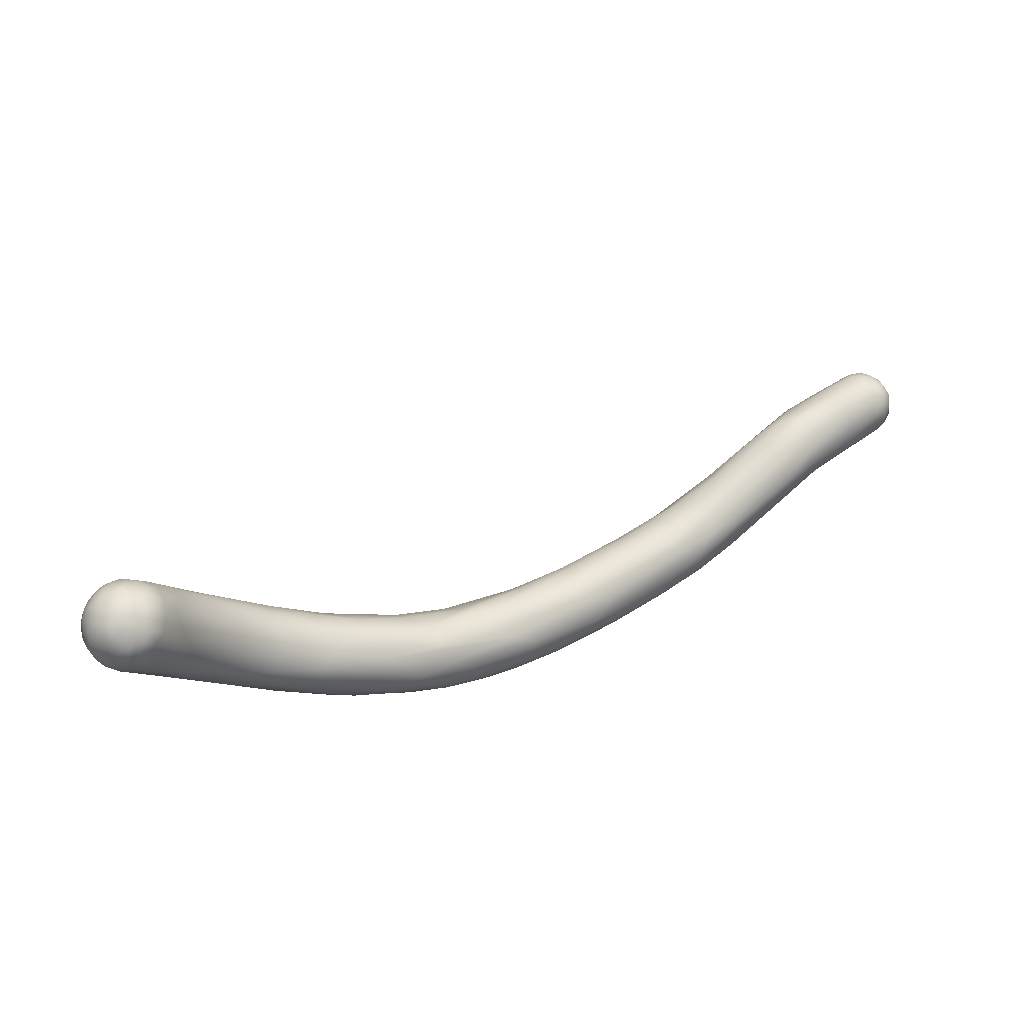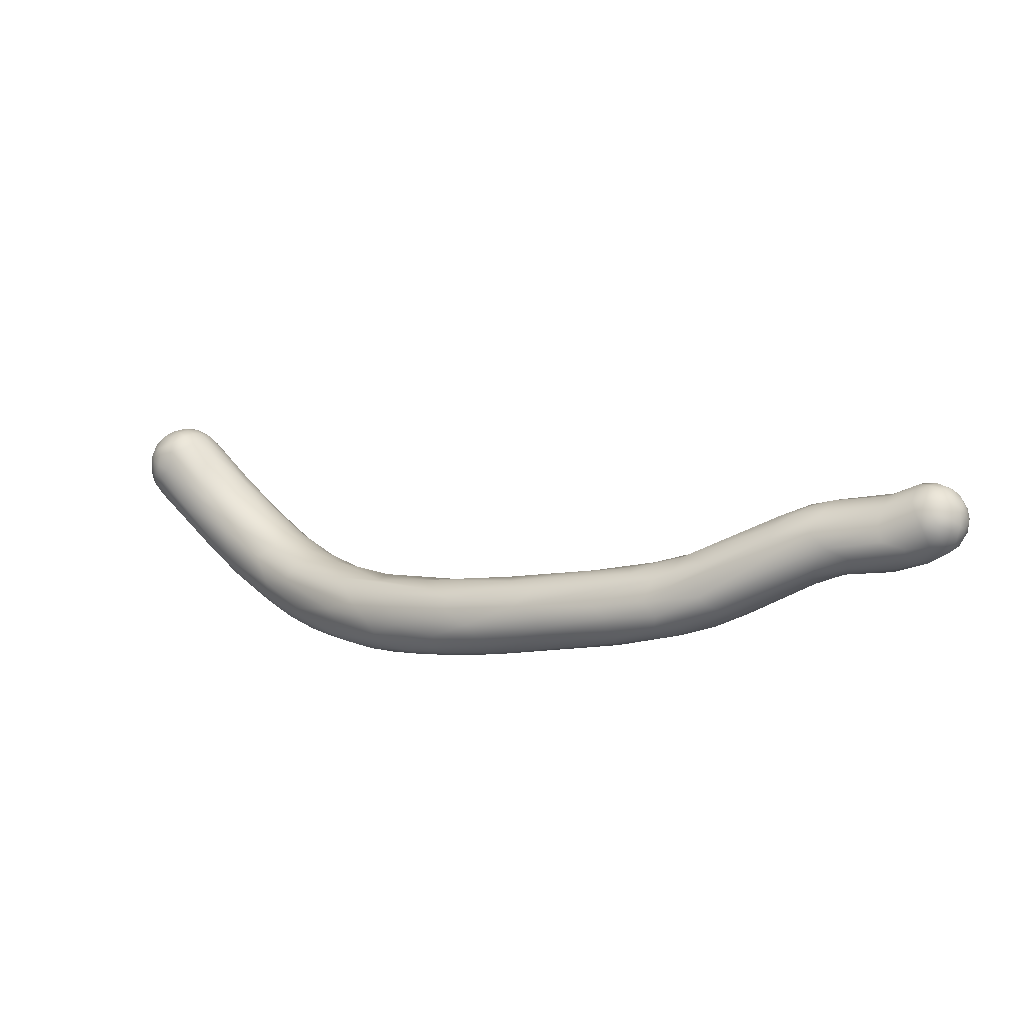
<metadata>
{"format":"obj","ext":"obj","renderer":"f3d","projection":"perspective","resolution":1024,"background":"white","views":[{"elev":-17.4,"azim":140.2,"up":"+Z"},{"elev":36.3,"azim":-129.3,"up":"+Y"}]}
</metadata>
<code>
v -44.2 -103.8 1548
v -44.05 -104 1548
v -43.88 -103.6 1548
v -43.99 -103.5 1548
v -43.58 -103.8 1547
v -43.6 -103.4 1548
v -43.17 -103.5 1547
v -43.2 -103.1 1548
v -44.19 -104.4 1548
v -44.07 -104.8 1548
v -43.89 -104.4 1547
v -43.66 -105.2 1547
v -43.69 -105.4 1548
v -43.34 -105 1547
v -43.28 -104.6 1547
v -43.07 -105.6 1547
v -43.17 -105.9 1548
v -44.25 -103.8 1548
v -44.29 -104 1549
v -44.09 -103.6 1549
v -44.15 -104 1549
v -44.01 -104 1549
v -43.98 -103.4 1549
v -43.92 -103.4 1549
v -43.98 -103.6 1549
v -43.77 -103.4 1549
v -43.78 -103.8 1549
v -43.59 -103.1 1548
v -43.6 -103.1 1549
v -43.41 -103.4 1549
v -43.38 -103.8 1550
v -43.19 -103 1548
v -43.2 -103 1549
v -43.22 -103.1 1549
v -44.31 -104.4 1548
v -44.3 -104.4 1549
v -44.18 -104.8 1548
v -44.18 -104.8 1549
v -44.16 -104.4 1549
v -43.87 -105.2 1549
v -43.99 -104.8 1549
v -43.99 -104.4 1549
v -43.64 -105.2 1549
v -43.78 -104.8 1549
v -43.78 -104.4 1549
v -43.46 -104.2 1550
v -43.38 -105.2 1549
v -43.41 -104.8 1549
v -43.39 -104.5 1550
v -43.21 -105.8 1548
v -43.16 -105.6 1549
v -43.2 -104.2 1550
v -42.62 -104.5 1547
v -41.87 -105.4 1546
v -41.84 -105.8 1546
v -41.64 -106.2 1546
v -42.94 -103 1548
v -42.78 -103.3 1548
v -42.57 -103.1 1548
v -41.95 -103.8 1547
v -41.71 -103.7 1548
v -42.27 -104.2 1547
v -42.75 -106 1547
v -42.34 -106.3 1548
v -43 -103.4 1549
v -43 -103.8 1550
v -42.81 -103 1548
v -42.79 -103.1 1549
v -42.59 -103.4 1549
v -42.61 -103.8 1549
v -42.38 -103.2 1548
v -42.36 -104.1 1549
v -42.19 -103.4 1549
v -42.19 -103.8 1549
v -41.59 -103.9 1548
v -43 -104.8 1550
v -42.8 -105.4 1549
v -42.8 -104.2 1550
v -42.58 -105.7 1549
v -42.56 -104.6 1549
v -42.35 -105.6 1549
v -42.37 -105.2 1549
v -41.39 -104.2 1548
v -41.53 -104.6 1549
v -42.35 -106.1 1548
v -41.57 -106.1 1548
v -41.19 -105.1 1545
v -40.51 -104.8 1545
v -40.39 -104.3 1546
v -41.09 -105.9 1545
v -41.03 -106.3 1545
v -41.25 -106.7 1546
v -40.86 -106.9 1546
v -40.32 -107.3 1546
v -40 -107.3 1546
v -40.21 -104.3 1547
v -40.04 -104.6 1547
v -40.02 -104.8 1547
v -40.04 -105.4 1548
v -40.85 -106.8 1547
v -40.45 -105.8 1548
v -40.18 -106.8 1547
v -41.42 -105.3 1549
v -41.39 -105.8 1548
v -39.27 -107.8 1543
v -39.29 -108.1 1543
v -38.84 -107.6 1542
v -38.77 -108.8 1543
v -38.51 -107.3 1542
v -38.42 -108.8 1542
v -39.5 -105.3 1544
v -39.43 -108.2 1544
v -38.59 -108.9 1544
v -38.67 -108.6 1545
v -39.79 -104.5 1546
v -39.61 -104.7 1546
v -39.28 -105.1 1545
v -39.42 -104.8 1547
v -38.99 -105 1545
v -38.69 -105.5 1546
v -39.39 -105.2 1547
v -39.78 -106.3 1547
v -38.85 -106 1547
v -38.05 -108.6 1542
v -37.55 -108.2 1541
v -37.56 -108.6 1541
v -36.99 -107.8 1541
v -37.45 -109 1541
v -38.02 -106.5 1543
v -37.77 -106.5 1543
v -37.14 -106.9 1542
v -36.81 -107.3 1542
v -36.91 -106.8 1543
v -37.78 -109.2 1542
v -37.79 -109.5 1542
v -37.53 -109.6 1543
v -37.15 -109.6 1543
v -37.45 -107 1545
v -36.9 -107 1544
v -37.52 -108.8 1544
v -37.61 -107.6 1545
v -35.56 -108.4 1540
v -36.18 -109 1540
v -36.12 -108.6 1540
v -35.87 -107.5 1542
v -36.48 -109.4 1540
v -36.22 -110.1 1541
v -36.23 -109.8 1540
v -35.96 -107.4 1543
v -35.54 -107.6 1542
v -35.47 -108 1543
v -35.43 -108.4 1543
v -36.45 -110.2 1542
v -35.96 -110.3 1542
v -36.02 -109 1543
v -36.36 -108 1544
v -34.62 -110 1539
v -34.15 -109.6 1539
v -34.02 -109.2 1539
v -33.63 -110.9 1539
v -34.08 -108.4 1541
v -33.72 -108.8 1542
v -34.47 -111 1541
v -34.62 -110 1542
v -34.4 -109.5 1542
v -34.14 -109 1542
v -32.85 -110.8 1538
v -32.42 -111.4 1538
v -32.5 -111.6 1538
v -32.19 -110.6 1538
v -33.17 -108.7 1539
v -33.04 -109.2 1539
v -32.08 -109 1539
v -32.47 -111.9 1539
v -32.14 -109.6 1541
v -32.06 -110.2 1541
v -33.28 -111.1 1541
v -32.4 -110.6 1541
v -30.62 -111.2 1537
v -30.5 -110.6 1537
v -30.56 -111.8 1537
v -31.7 -110.3 1537
v -30.65 -110.2 1537
v -30.56 -109.9 1538
v -31.46 -111.4 1537
v -30.94 -112 1537
v -31.57 -112.2 1538
v -30.85 -112.3 1537
v -31.52 -109.4 1540
v -30.44 -110.4 1540
v -30.3 -111 1540
v -31.24 -112.3 1539
v -29.55 -111.8 1536
v -29.03 -111.4 1536
v -29.53 -112.8 1537
v -29.26 -112.6 1536
v -29.67 -110.1 1538
v -29.83 -113 1538
v -29.6 -113 1537
v -28.78 -113.2 1538
v -29.34 -110.4 1539
v -29.75 -112 1539
v -29.73 -112.6 1539
v -28.49 -111 1536
v -27.56 -111.8 1536
v -27.36 -111.1 1536
v -28.39 -113.3 1537
v -28.15 -112.2 1536
v -28.24 -112.6 1536
v -28.17 -113 1536
v -27.43 -113.6 1536
v -28.66 -110.4 1538
v -27.03 -113.6 1538
v -27.07 -113 1538
v -28 -111.2 1539
v -27.79 -112 1539
v -28.57 -112.8 1539
v -28.39 -112.4 1539
v -26.59 -111.7 1536
v -27.03 -113 1536
v -26.57 -113.6 1536
v -26.18 -112.6 1535
v -25.61 -112.4 1536
v -25.57 -113.6 1535
v -27.01 -113.9 1536
v -26.99 -114 1537
v -26.95 -111 1537
v -26.54 -111.3 1538
v -25.93 -112 1538
v -26.47 -112.6 1538
v -25.89 -112.4 1538
v -24.82 -113.4 1535
v -23.97 -113.8 1535
v -25.13 -111.6 1536
v -25.21 -114.6 1536
v -25.07 -114.4 1536
v -24.58 -114.8 1537
v -24.15 -114.4 1536
v -23.98 -114.7 1536
v -23.96 -114.9 1536
v -24.6 -113.6 1538
v -24.23 -112.4 1538
v -25.58 -114.4 1537
v -23.84 -113.4 1535
v -23 -112.1 1536
v -22.76 -112.8 1535
v -22.71 -112.4 1536
v -22.96 -115.1 1537
v -22.8 -114.6 1536
v -22.76 -114.9 1536
v -23.9 -112 1537
v -23.35 -113.3 1538
v -22.55 -112.8 1538
v -22.32 -112.2 1537
v -22.46 -112.4 1537
v -23.9 -114.6 1538
v -23.77 -114.3 1538
v -23.4 -114.9 1537
v -22.32 -114.4 1538
v -21.63 -113.4 1535
v -21.94 -114.2 1535
v -21.14 -112.3 1536
v -22.28 -115.1 1536
v -21.18 -114.8 1536
v -21.21 -115.1 1536
v -21.03 -115.3 1537
v -20.92 -113.2 1538
v -22.05 -115 1537
v -21.5 -115.2 1537
v -20.84 -114.9 1538
v -19.37 -114.4 1535
v -19.24 -114.6 1535
v -20.74 -112.8 1535
v -19.69 -112.2 1537
v -19.32 -112.2 1536
v -20.33 -115 1536
v -19.97 -115.2 1537
v -19.84 -115.2 1536
v -20.58 -112.3 1537
v -20.65 -112.6 1538
v -20.43 -115.1 1537
v -20.41 -114.6 1538
v -20.48 -113.7 1538
v -20.3 -114.2 1538
v -19.77 -114.8 1538
v -18.74 -112.6 1535
v -19.02 -113.7 1535
v -17.52 -114.1 1535
v -17.94 -111.8 1536
v -18.79 -115.1 1536
v -18.6 -114.9 1536
v -18.65 -112.4 1538
v -18.5 -112.8 1538
v -17.9 -113.1 1538
v -17.75 -113.6 1538
v -19.02 -115.1 1537
v -18.94 -114.4 1538
v -18.26 -114.7 1537
v -17.61 -114.8 1537
v -16.61 -113.3 1535
v -16.29 -112.4 1535
v -17.28 -111.9 1535
v -16.38 -111.1 1536
v -17.18 -114.6 1536
v -17.37 -114.8 1536
v -16.42 -114.5 1537
v -16.04 -114.2 1536
v -16 -114.3 1536
v -17.37 -111.8 1537
v -16.67 -112 1538
v -16.34 -111.4 1537
v -15.99 -113 1538
v -17.43 -114.5 1537
v -16.81 -114 1538
v -16.22 -114.2 1537
v -14.6 -110.6 1535
v -15.29 -111.3 1535
v -15.03 -111.6 1535
v -15.08 -112 1535
v -15.04 -110.7 1535
v -14.8 -111.2 1535
v -14.61 -111.8 1535
v -14.6 -110.8 1535
v -14.4 -111.2 1535
v -15.76 -113.6 1535
v -14.65 -112.2 1535
v -14.76 -112.7 1535
v -15.27 -110.5 1536
v -15.23 -110.5 1536
v -14.79 -110.4 1536
v -14.82 -110.3 1536
v -14.8 -110.4 1536
v -14.79 -110.5 1537
v -14.38 -110.4 1536
v -14.41 -110.4 1536
v -14.41 -110.4 1536
v -14.39 -110.6 1537
v -15.86 -110.9 1537
v -15.22 -110.7 1537
v -14.96 -113.7 1537
v -14.85 -113.7 1536
v -14.55 -113.6 1536
v -15.78 -113.9 1535
v -15.42 -114 1536
v -15.27 -111 1537
v -14.79 -110.8 1537
v -14.91 -111.3 1537
v -14.4 -111 1537
v -14.55 -111.9 1538
v -15.58 -113.6 1537
v -14.95 -112.8 1538
v -14.18 -111.8 1535
v -14.2 -110.8 1535
v -14 -111.2 1535
v -13.72 -111 1535
v -13.62 -112 1535
v -13.59 -111.6 1535
v -13.4 -112 1535
v -14.22 -112.4 1535
v -14.29 -112.8 1535
v -14.04 -113 1535
v -13.83 -112.4 1535
v -13.5 -112.4 1535
v -14.02 -110.5 1536
v -14 -110.7 1537
v -13.82 -110.7 1536
v -13.81 -110.6 1536
v -13.8 -111 1537
v -13.49 -111 1536
v -13.62 -110.8 1536
v -13.53 -111.2 1537
v -13.36 -111.4 1535
v -13.23 -111.4 1536
v -13.41 -111 1536
v -13.33 -111.4 1537
v -13.34 -111.8 1537
v -13.21 -111.8 1536
v -13.14 -111.8 1536
v -13.21 -111.4 1536
v -13.18 -111.8 1536
v -13.83 -113.1 1536
v -13.83 -113.1 1536
v -13.74 -112.8 1537
v -13.45 -112.4 1537
v -13.43 -112.6 1536
v -13.24 -112.2 1536
v -13.33 -112.6 1536
v -13.22 -112.2 1536
v -13.38 -112.6 1536
v -13.17 -112.2 1536
v -14.22 -110.8 1537
v -14.2 -111.4 1537
v -14.18 -111.8 1538
v -14.26 -112.1 1538
v -14.01 -111 1537
v -13.8 -111.2 1537
v -13.81 -111.6 1537
v -13.82 -112 1537
v -13.51 -111.6 1537
v -13.6 -112 1537
v -14.11 -112.8 1537
v -13.83 -112.4 1537
g grp1
f 18 4 1
f 1 35 18
f 4 3 1
f 2 1 3
f 23 4 18
f 3 5 2
f 28 4 23
f 15 5 53
f 5 3 6
f 3 4 6
f 6 4 28
f 7 5 6
f 53 5 7
f 7 6 8
f 8 6 28
f 32 8 28
f 8 58 7
f 57 8 32
f 1 2 9
f 9 35 1
f 2 11 9
f 11 10 9
f 35 9 10
f 10 37 35
f 37 10 13
f 5 15 11
f 11 2 5
f 14 12 11
f 12 10 11
f 10 12 13
f 11 15 14
f 14 16 12
f 13 17 40
f 12 16 13
f 13 63 17
f 56 63 16
f 16 63 13
f 64 17 63
f 64 85 17
f 35 19 18
f 19 36 39
f 20 23 18
f 18 19 20
f 19 21 20
f 21 25 20
f 39 21 19
f 27 25 22
f 22 25 21
f 21 39 22
f 39 42 22
f 22 42 45
f 27 22 45
f 23 29 28
f 23 24 29
f 23 20 24
f 26 29 24
f 20 25 24
f 25 26 24
f 27 26 25
f 27 30 26
f 30 27 31
f 46 31 27
f 27 45 46
f 32 28 33
f 28 29 33
f 29 26 34
f 26 30 34
f 31 46 52
f 33 29 34
f 65 34 30
f 65 30 31
f 66 65 31
f 68 33 34
f 65 68 34
f 52 66 31
f 37 38 36
f 35 37 36
f 35 36 19
f 40 37 13
f 38 37 40
f 40 41 38
f 38 39 36
f 38 41 39
f 41 42 39
f 42 44 45
f 42 41 44
f 43 40 50
f 43 41 40
f 41 43 44
f 45 44 48
f 40 17 50
f 47 44 43
f 45 48 49
f 46 45 49
f 52 46 49
f 51 43 50
f 47 43 51
f 44 47 48
f 76 49 48
f 49 76 52
f 47 51 77
f 47 77 76
f 76 48 47
f 78 52 76
f 50 17 85
f 14 15 54
f 54 55 14
f 87 53 62
f 15 53 87
f 90 55 54
f 15 87 54
f 91 55 90
f 56 55 91
f 92 56 93
f 53 7 62
f 57 58 8
f 67 57 32
f 59 58 57
f 67 59 57
f 7 58 62
f 62 58 60
f 59 60 58
f 59 61 60
f 97 61 75
f 83 97 75
f 14 55 16
f 55 56 16
f 63 92 64
f 63 56 92
f 100 64 92
f 100 85 64
f 85 102 86
f 102 85 100
f 67 32 33
f 67 33 68
f 69 68 65
f 78 66 52
f 67 71 59
f 71 67 68
f 65 70 69
f 66 70 65
f 78 70 66
f 69 70 74
f 74 70 72
f 70 78 72
f 78 80 72
f 71 61 59
f 69 73 68
f 73 71 68
f 71 73 75
f 75 73 83
f 73 69 74
f 73 74 83
f 83 74 84
f 72 84 74
f 71 75 61
f 76 77 82
f 76 82 80
f 76 80 78
f 79 77 51
f 79 86 81
f 81 77 79
f 81 82 77
f 72 80 103
f 82 103 80
f 104 82 81
f 104 103 82
f 103 84 72
f 51 50 85
f 79 51 85
f 86 79 85
f 104 81 86
f 106 93 91
f 89 60 61
f 90 54 87
f 88 87 62
f 62 60 88
f 88 60 89
f 88 89 111
f 111 89 117
f 89 115 116
f 115 89 96
f 96 89 61
f 116 117 89
f 56 91 93
f 94 100 92
f 94 92 93
f 95 100 94
f 97 96 61
f 83 84 98
f 103 101 99
f 97 83 98
f 97 98 121
f 99 101 122
f 99 98 84
f 102 122 86
f 122 104 86
f 102 100 95
f 101 104 122
f 104 101 103
f 103 99 84
f 107 87 109
f 90 87 107
f 109 87 88
f 127 109 88
f 91 90 105
f 105 90 107
f 106 105 110
f 106 110 108
f 107 124 105
f 135 110 134
f 108 110 135
f 135 136 113
f 108 135 113
f 111 129 127
f 88 111 127
f 111 117 129
f 129 117 130
f 117 133 130
f 117 119 133
f 105 106 91
f 106 112 93
f 93 112 94
f 106 108 112
f 108 113 112
f 94 112 113
f 95 94 114
f 113 114 94
f 102 95 114
f 137 113 136
f 137 114 113
f 114 140 102
f 140 114 137
f 119 116 115
f 115 118 119
f 96 118 115
f 119 117 116
f 118 120 119
f 121 120 118
f 120 133 119
f 133 120 139
f 138 123 141
f 138 120 123
f 140 122 102
f 99 121 98
f 123 121 99
f 122 123 99
f 97 118 96
f 118 97 121
f 123 120 121
f 122 141 123
f 107 126 124
f 124 128 134
f 126 128 124
f 125 143 126
f 126 143 146
f 126 107 125
f 128 126 146
f 128 148 134
f 127 125 109
f 127 129 132
f 129 130 132
f 130 131 132
f 107 109 125
f 110 105 124
f 110 124 134
f 147 153 135
f 153 136 135
f 135 134 147
f 154 137 136
f 137 154 177
f 138 156 139
f 140 141 122
f 140 155 141
f 141 155 156
f 141 156 138
f 177 140 137
f 120 138 139
f 158 143 144
f 144 142 159
f 158 144 159
f 146 157 148
f 157 146 143
f 158 157 143
f 143 125 144
f 144 125 127
f 144 127 142
f 127 132 142
f 146 148 128
f 134 148 147
f 147 174 153
f 163 154 153
f 131 145 132
f 139 149 133
f 133 145 131
f 133 131 130
f 133 150 145
f 133 149 150
f 151 149 139
f 150 149 161
f 156 165 152
f 155 165 156
f 161 149 151
f 154 136 153
f 177 164 140
f 164 155 140
f 151 139 156
f 151 156 152
f 167 160 157
f 172 142 132
f 171 172 132
f 145 171 132
f 172 159 142
f 147 187 174
f 157 160 148
f 161 189 150
f 161 151 162
f 166 165 176
f 177 154 163
f 163 153 174
f 151 152 166
f 166 152 165
f 151 166 162
f 164 165 155
f 166 175 162
f 182 158 159
f 182 170 158
f 182 159 172
f 183 182 172
f 167 157 158
f 170 167 158
f 167 168 160
f 168 169 160
f 167 185 168
f 168 188 169
f 169 188 187
f 173 171 145
f 173 145 150
f 150 189 173
f 148 160 147
f 160 169 147
f 169 187 147
f 162 189 161
f 189 162 175
f 166 176 175
f 176 165 178
f 176 178 191
f 177 163 192
f 178 165 164
f 178 164 177
f 177 202 178
f 178 202 191
f 193 181 179
f 193 196 181
f 180 179 182
f 186 181 196
f 182 183 180
f 172 184 183
f 184 172 171
f 197 184 171
f 197 171 173
f 170 179 185
f 185 167 170
f 182 179 170
f 185 186 168
f 188 168 186
f 181 185 179
f 186 185 181
f 188 199 187
f 187 199 174
f 186 195 188
f 195 199 188
f 174 198 192
f 201 189 175
f 189 201 212
f 173 189 212
f 192 163 174
f 190 175 176
f 176 191 190
f 183 204 180
f 204 184 206
f 209 196 193
f 179 180 194
f 194 193 179
f 193 208 209
f 194 180 204
f 196 195 186
f 210 195 196
f 210 207 195
f 207 199 195
f 209 210 196
f 204 183 184
f 212 197 173
f 174 199 198
f 200 192 198
f 217 203 200
f 175 190 201
f 201 228 212
f 201 190 228
f 191 202 218
f 218 216 191
f 215 228 190
f 191 215 190
f 192 203 177
f 203 202 177
f 203 192 200
f 203 217 202
f 218 202 217
f 193 194 208
f 197 206 184
f 234 206 197
f 204 205 194
f 208 194 205
f 219 205 204
f 204 206 219
f 219 223 205
f 225 199 207
f 210 211 207
f 207 211 225
f 199 225 226
f 208 220 209
f 220 210 209
f 221 211 210
f 221 225 211
f 227 234 197
f 228 215 229
f 216 229 215
f 198 199 226
f 213 217 200
f 241 230 214
f 226 243 198
f 200 198 243
f 216 215 191
f 214 218 217
f 214 230 218
f 214 217 213
f 218 230 216
f 223 244 222
f 232 222 244
f 219 246 223
f 234 219 206
f 247 246 219
f 234 247 219
f 222 208 205
f 221 210 220
f 223 222 205
f 220 224 221
f 208 222 220
f 222 224 220
f 223 246 260
f 232 224 222
f 226 225 235
f 226 235 237
f 235 225 236
f 236 225 221
f 227 197 212
f 212 228 227
f 228 251 227
f 251 234 227
f 214 213 257
f 214 257 241
f 231 216 230
f 231 229 216
f 231 230 241
f 237 243 226
f 260 244 223
f 244 233 232
f 232 233 224
f 251 245 234
f 245 247 234
f 239 235 236
f 239 240 235
f 237 235 240
f 240 248 237
f 236 221 238
f 236 238 239
f 238 221 224
f 242 228 229
f 242 251 228
f 242 255 251
f 229 231 242
f 241 252 231
f 213 200 243
f 258 237 248
f 258 243 237
f 256 213 243
f 261 233 244
f 260 246 273
f 244 260 261
f 233 238 224
f 238 233 249
f 262 247 245
f 247 273 246
f 239 238 250
f 263 239 250
f 263 240 239
f 263 248 240
f 249 250 238
f 266 248 263
f 266 269 248
f 251 254 245
f 252 242 231
f 255 254 251
f 242 253 255
f 252 253 242
f 243 258 256
f 257 213 256
f 258 248 269
f 241 257 259
f 268 256 258
f 268 257 256
f 268 258 269
f 259 257 268
f 260 287 261
f 249 233 261
f 261 264 249
f 250 249 264
f 271 264 261
f 273 247 262
f 262 245 254
f 279 262 254
f 265 263 250
f 266 263 265
f 250 264 265
f 265 264 276
f 281 269 266
f 278 265 276
f 265 278 266
f 280 254 255
f 280 255 253
f 253 252 267
f 283 252 241
f 253 267 280
f 267 252 283
f 254 280 279
f 270 259 268
f 241 259 284
f 281 268 269
f 281 270 268
f 284 259 282
f 283 241 284
f 259 270 282
f 261 287 271
f 271 272 264
f 289 275 274
f 273 262 286
f 286 260 273
f 262 279 274
f 274 275 262
f 262 275 286
f 286 275 302
f 277 281 266
f 278 277 266
f 291 278 276
f 264 272 276
f 272 291 276
f 280 292 279
f 292 274 279
f 294 267 283
f 292 309 274
f 281 277 296
f 296 285 281
f 285 270 281
f 285 282 270
f 298 285 296
f 297 284 282
f 297 285 298
f 297 282 285
f 295 284 297
f 287 260 286
f 286 302 301
f 301 287 286
f 301 300 287
f 300 271 287
f 288 272 271
f 309 289 274
f 302 275 289
f 288 291 272
f 290 278 291
f 290 277 278
f 296 277 290
f 291 288 304
f 299 296 290
f 291 305 290
f 291 304 305
f 290 305 299
f 309 292 310
f 293 292 280
f 293 280 267
f 293 267 294
f 292 293 310
f 294 283 295
f 295 283 284
f 296 299 298
f 299 313 298
f 313 297 298
f 314 295 297
f 313 314 297
f 301 317 318
f 301 302 317
f 288 271 300
f 319 301 318
f 327 288 300
f 325 288 327
f 288 325 343
f 303 302 289
f 289 309 338
f 303 289 338
f 328 302 303
f 309 311 338
f 288 343 304
f 304 343 307
f 306 299 305
f 306 315 299
f 305 304 307
f 305 308 306
f 308 305 307
f 344 315 306
f 340 315 344
f 310 311 309
f 293 294 310
f 312 314 350
f 294 295 312
f 312 349 294
f 351 312 350
f 315 313 299
f 313 315 314
f 314 312 295
f 350 314 315
f 340 350 315
f 316 323 320
f 302 328 320
f 317 302 320
f 317 320 321
f 318 317 321
f 322 318 321
f 318 322 319
f 322 326 319
f 321 320 323
f 323 324 321
f 324 322 321
f 322 324 352
f 352 326 322
f 353 324 323
f 323 316 353
f 316 334 353
f 353 354 324
f 324 354 352
f 319 300 301
f 360 325 327
f 343 325 360
f 319 326 300
f 327 300 326
f 361 343 360
f 343 361 341
f 359 327 326
f 359 360 327
f 303 329 328
f 339 329 338
f 329 331 328
f 320 328 330
f 330 328 331
f 332 331 329
f 329 339 332
f 332 339 333
f 320 330 316
f 330 334 316
f 334 330 335
f 335 330 331
f 335 331 332
f 335 332 336
f 336 332 333
f 336 333 337
f 337 333 346
f 391 337 346
f 365 364 337
f 337 364 336
f 365 337 391
f 303 338 329
f 338 311 339
f 311 345 339
f 339 346 333
f 345 346 339
f 307 343 341
f 341 381 342
f 340 342 382
f 308 344 306
f 341 344 308
f 308 307 341
f 341 342 344
f 344 342 340
f 311 310 345
f 345 310 347
f 310 294 347
f 347 346 345
f 347 294 349
f 348 391 346
f 347 348 346
f 348 347 392
f 392 347 349
f 348 395 391
f 392 395 348
f 392 349 393
f 393 349 394
f 349 312 394
f 401 350 340
f 351 401 402
f 401 351 350
f 394 312 351
f 352 354 357
f 352 359 326
f 353 355 354
f 355 353 366
f 366 353 334
f 356 352 357
f 355 357 354
f 355 366 369
f 355 369 372
f 358 356 357
f 357 355 372
f 372 358 357
f 358 372 377
f 362 359 352
f 356 362 352
f 362 360 359
f 362 361 360
f 356 363 362
f 363 361 362
f 363 356 358
f 358 386 363
f 385 363 386
f 363 385 361
f 335 336 364
f 367 366 334
f 367 334 335
f 367 335 364
f 395 365 391
f 365 395 368
f 366 367 369
f 364 370 367
f 364 365 370
f 368 396 371
f 372 369 373
f 369 367 374
f 369 374 373
f 370 374 367
f 374 370 375
f 370 365 368
f 368 371 370
f 370 371 375
f 375 371 399
f 371 396 399
f 399 400 376
f 372 373 377
f 377 386 358
f 378 377 373
f 373 374 379
f 373 379 378
f 379 374 375
f 379 375 380
f 375 399 376
f 375 376 380
f 386 377 378
f 378 390 386
f 380 378 379
f 388 390 380
f 380 390 378
f 380 376 388
f 341 361 381
f 383 340 382
f 383 401 340
f 381 382 342
f 385 381 361
f 383 382 389
f 384 383 389
f 400 402 384
f 401 383 402
f 402 383 384
f 385 386 387
f 385 387 381
f 386 390 387
f 381 387 382
f 390 388 387
f 387 388 389
f 382 387 389
f 388 384 389
f 384 388 376
f 376 400 384
f 395 392 396
f 368 395 396
f 397 396 392
f 394 398 393
f 397 392 393
f 398 397 393
f 396 397 399
f 400 399 397
f 398 400 397
f 394 351 402
f 398 394 402
f 398 402 400

</code>
